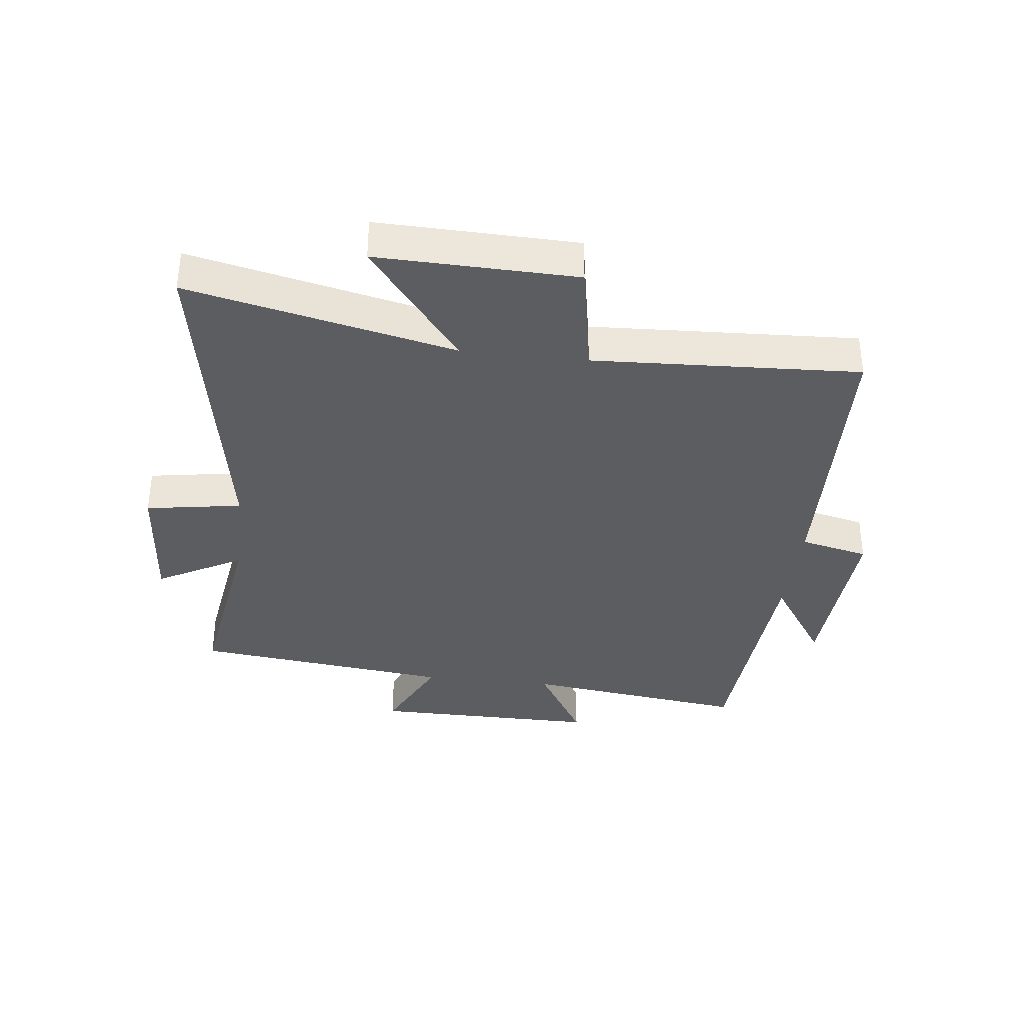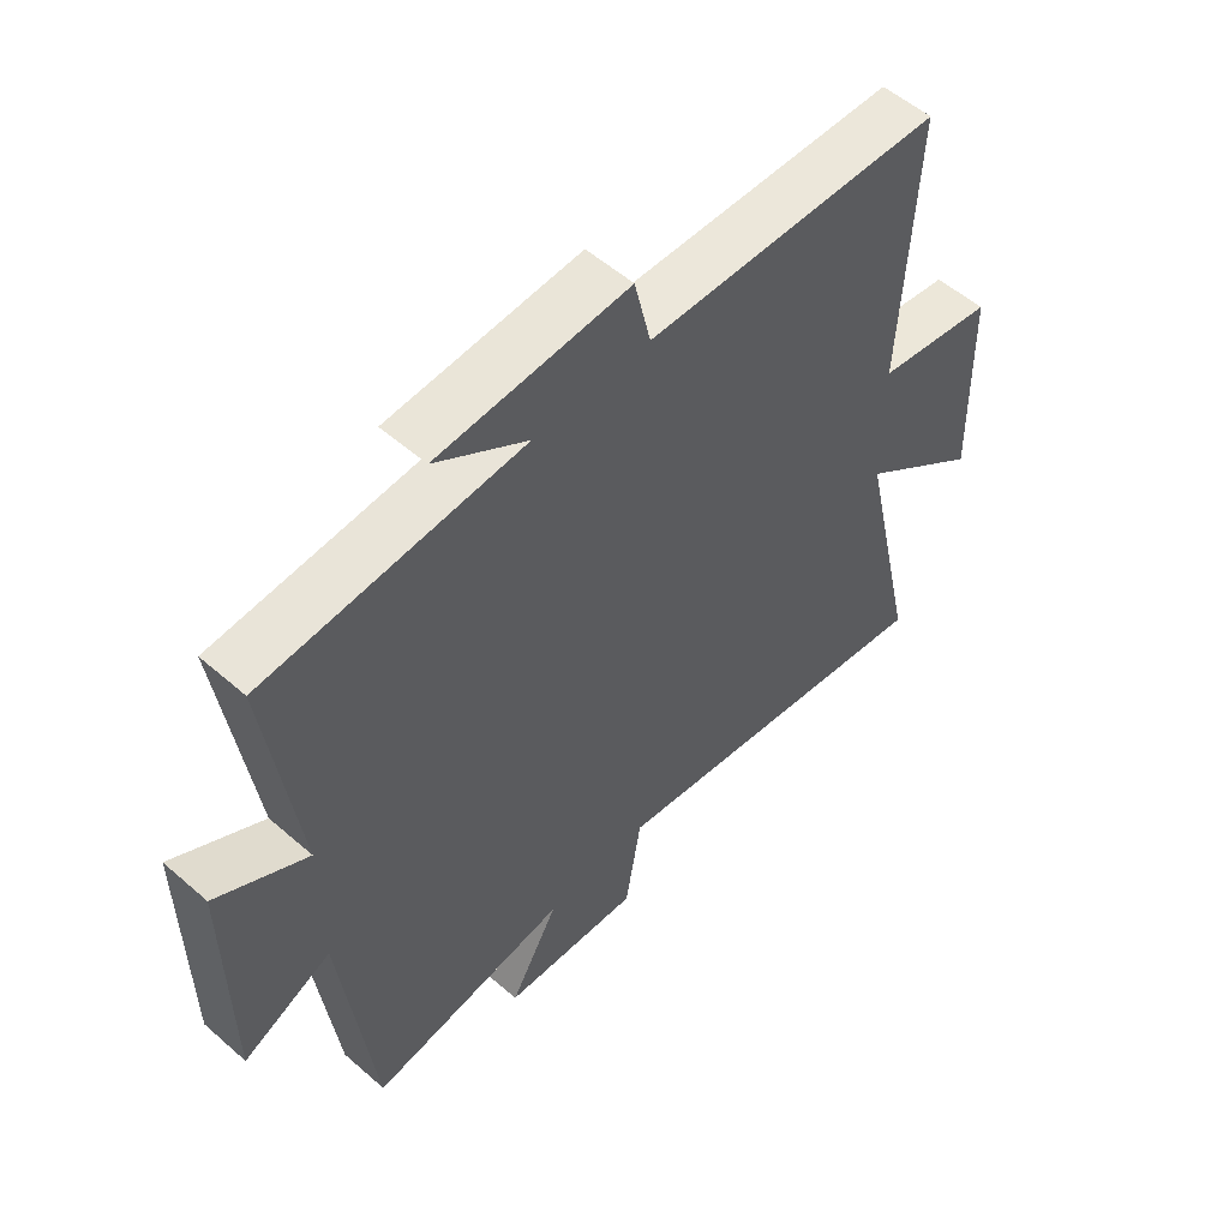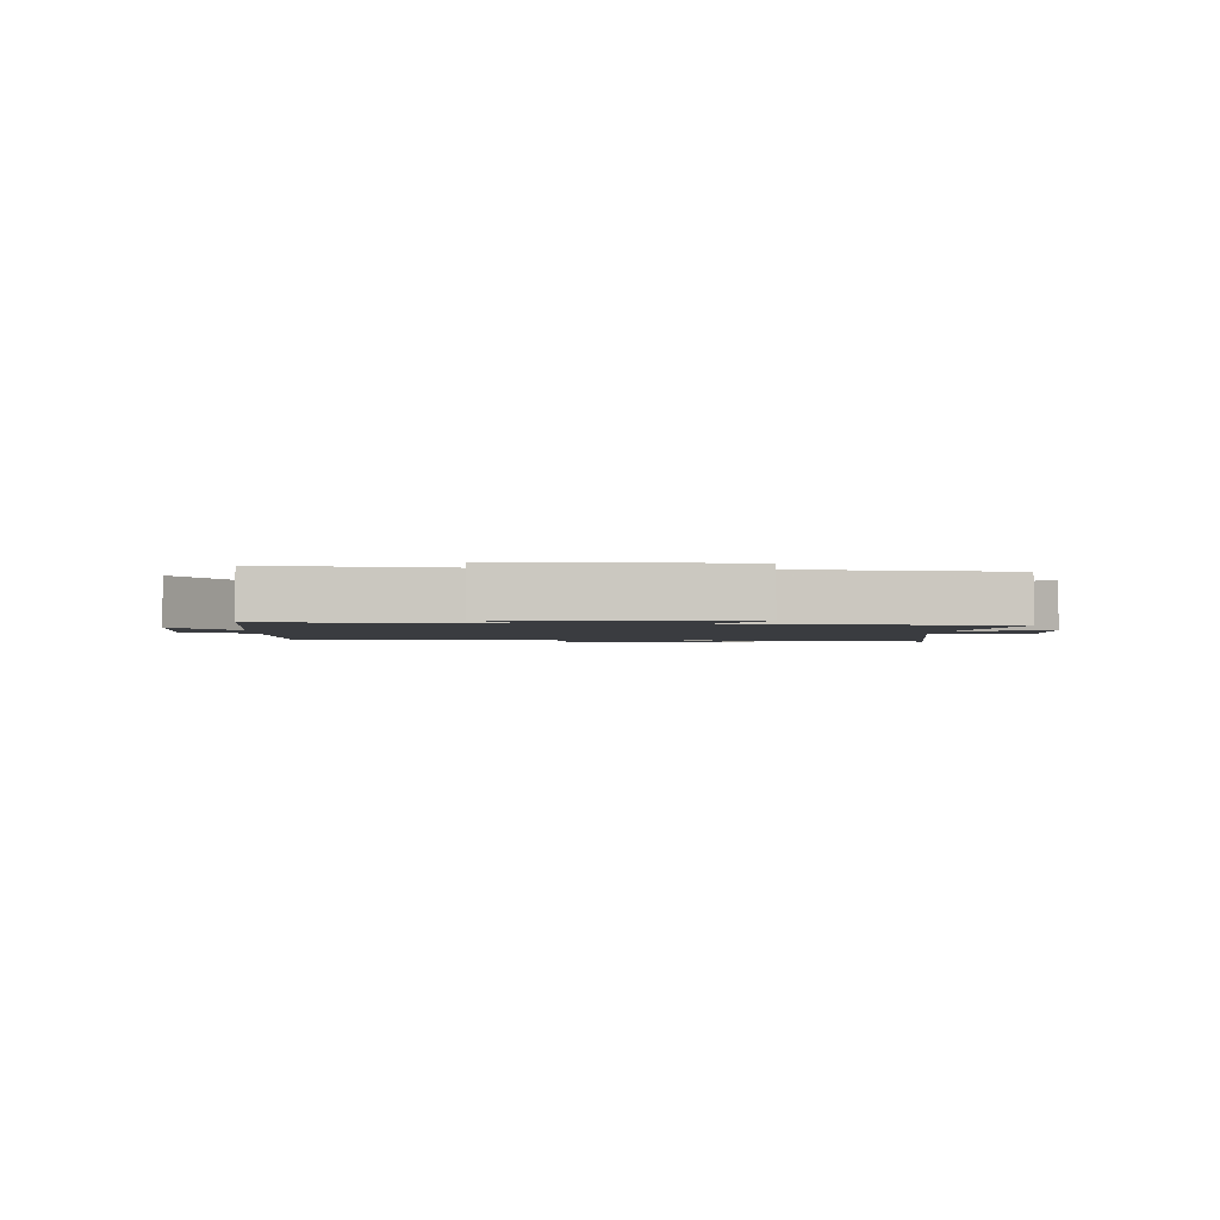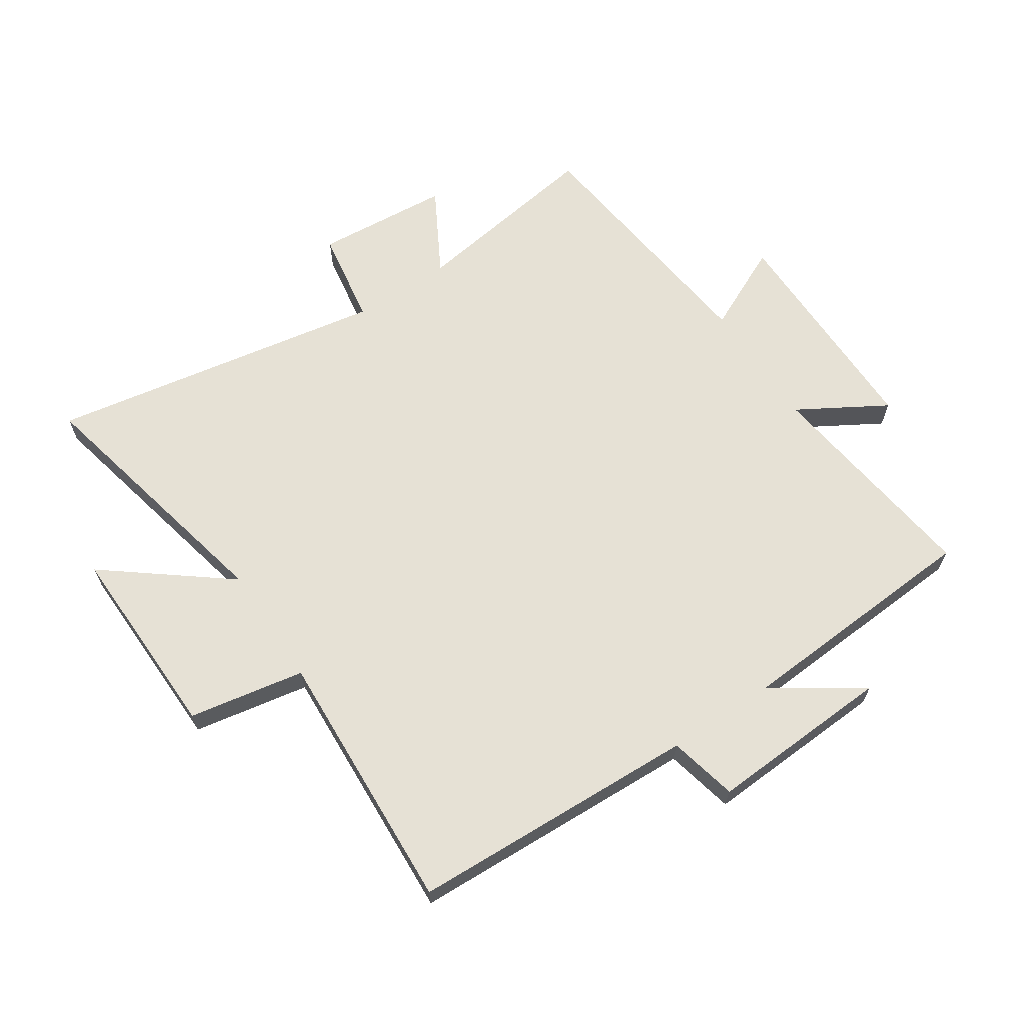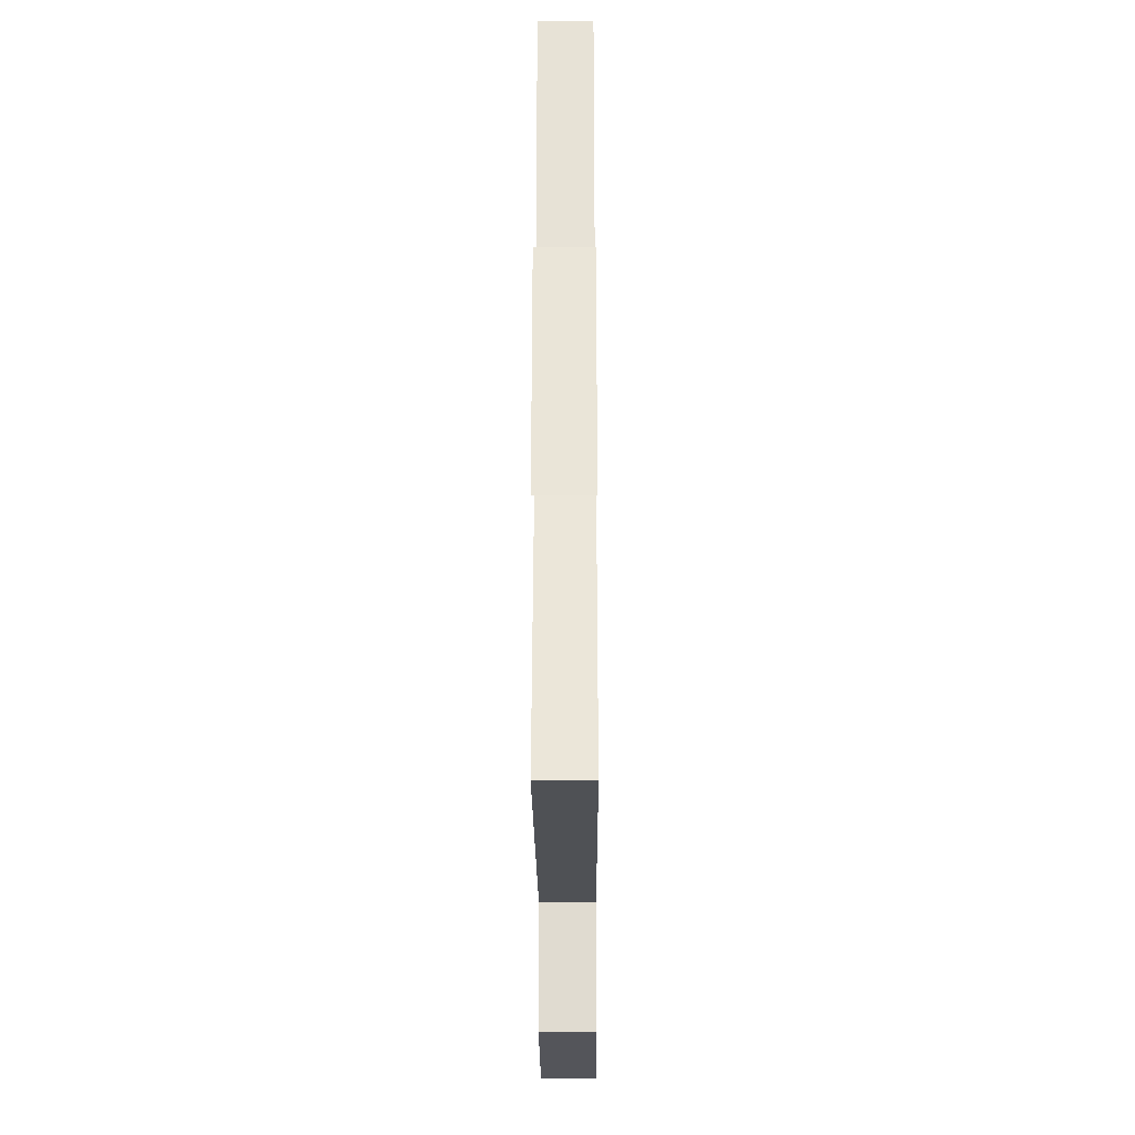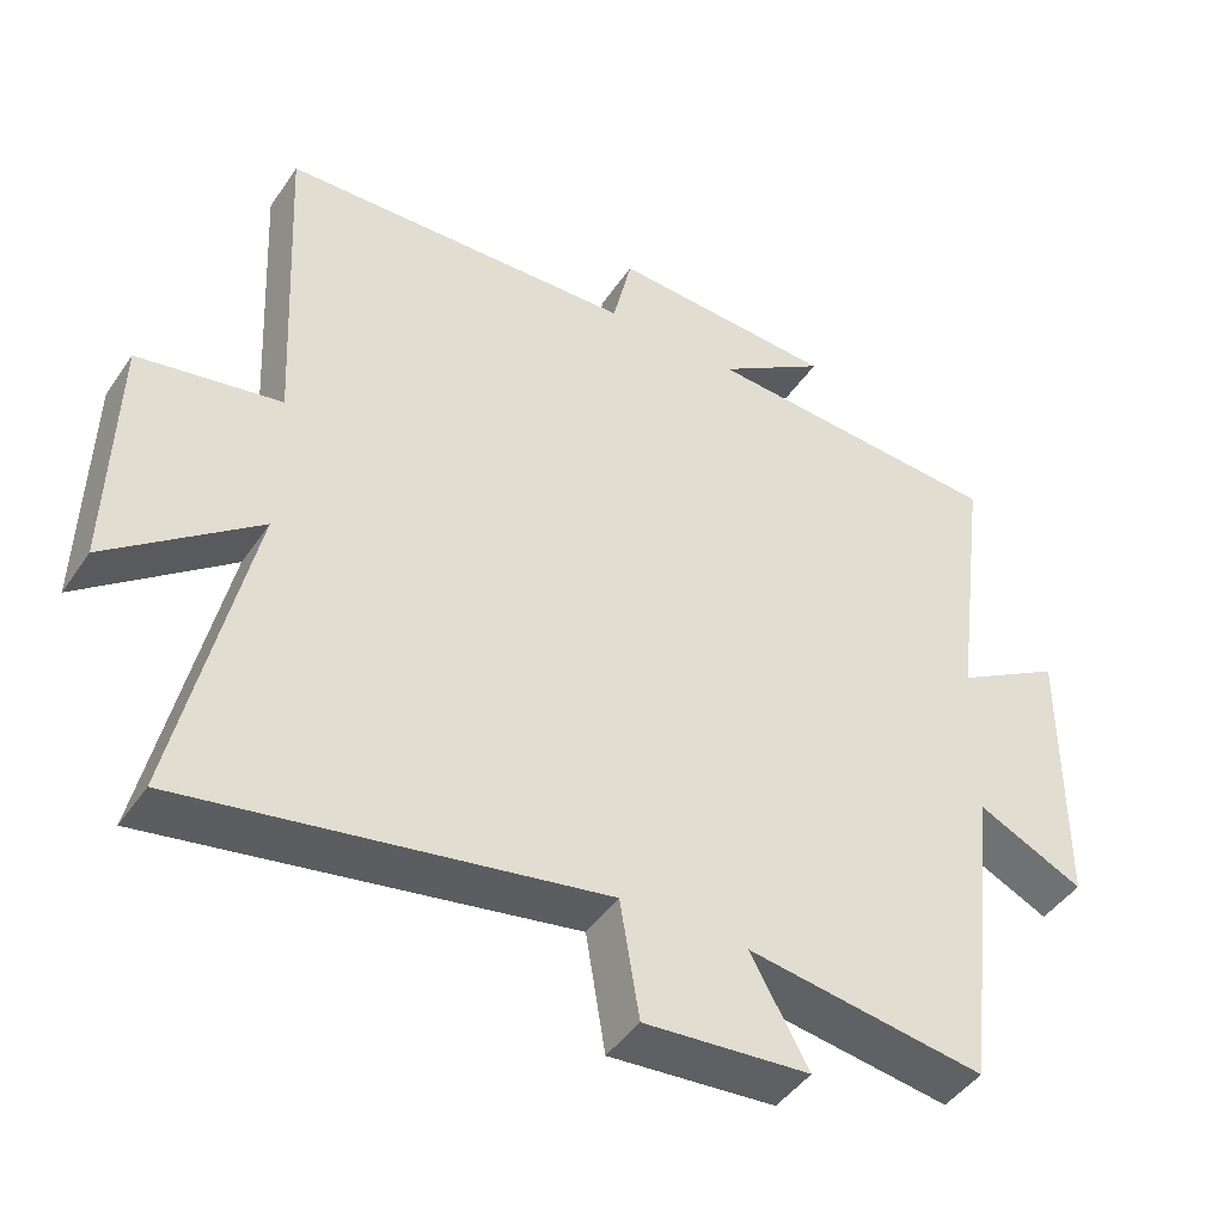
<metadata>
{"format":"obj","ext":"obj","renderer":"f3d","projection":"perspective","resolution":1024,"background":"white","views":[{"elev":-35.4,"azim":-96.7,"up":"+Y"},{"elev":54.9,"azim":132.6,"up":"+Z"},{"elev":-1.9,"azim":86.8,"up":"+Y"},{"elev":64.8,"azim":-33.6,"up":"+Y"},{"elev":-29.6,"azim":-89.7,"up":"+Z"},{"elev":-44.8,"azim":-32.0,"up":"+Z"}]}
</metadata>
<code>
v 0.45 0.07 -0.548
v 0.13 0.07 -0.5
v 0.208 0.07 -0.64
v -0.014 0.07 -0.658
v -0.04 0.07 -0.5
v -0.597 0.07 -0.598
v -0.5 0.07 -0.162
v -0.699 0.07 -0.317
v -0.691 0.07 0.009
v -0.5 0.07 0.044
v -0.522 0.07 0.481
v -0.046 0.07 0.5
v -0.02 0.07 0.613
v 0.284 0.07 0.597
v 0.138 0.07 0.5
v 0.548 0.07 0.474
v 0.5 0.07 0.104
v 0.644 0.07 0.189
v 0.642 0.07 -0.187
v 0.5 0.07 -0.12
v 0.45 0 -0.548
v 0.13 0 -0.5
v 0.208 0 -0.64
v -0.014 0 -0.658
v -0.04 0 -0.5
v -0.597 0 -0.598
v -0.5 0 -0.162
v -0.699 0 -0.317
v -0.691 0 0.009
v -0.5 0 0.044
v -0.522 0 0.481
v -0.046 0 0.5
v -0.02 0 0.613
v 0.284 0 0.597
v 0.138 0 0.5
v 0.548 0 0.474
v 0.5 0 0.104
v 0.644 0 0.189
v 0.642 0 -0.187
v 0.5 0 -0.12
f 17 18 19 20
f 17 20 1 2
f 15 16 17 2
f 12 13 14 15
f 10 11 12 15
f 10 15 2
f 7 8 9 10
f 7 10 2 3
f 5 6 7
f 5 7 3
f 3 4 5
f 40 39 38 37
f 22 21 40 37
f 22 37 36 35
f 35 34 33 32
f 35 32 31 30
f 22 35 30
f 30 29 28 27
f 23 22 30 27
f 27 26 25
f 23 27 25
f 25 24 23
f 1 21 22 2
f 2 22 23 3
f 3 23 24 4
f 4 24 25 5
f 5 25 26 6
f 6 26 27 7
f 7 27 28 8
f 8 28 29 9
f 9 29 30 10
f 10 30 31 11
f 11 31 32 12
f 12 32 33 13
f 13 33 34 14
f 14 34 35 15
f 15 35 36 16
f 16 36 37 17
f 17 37 38 18
f 18 38 39 19
f 19 39 40 20
f 20 40 21 1

</code>
